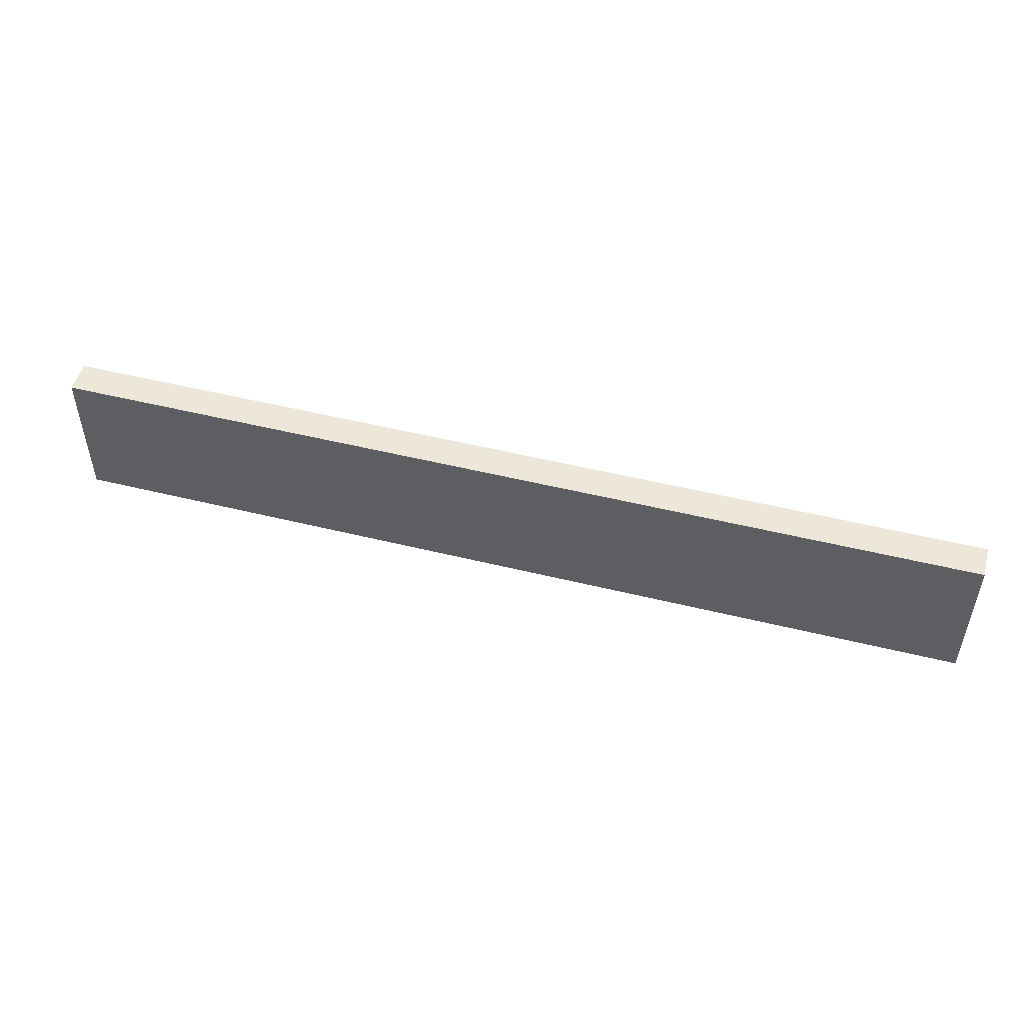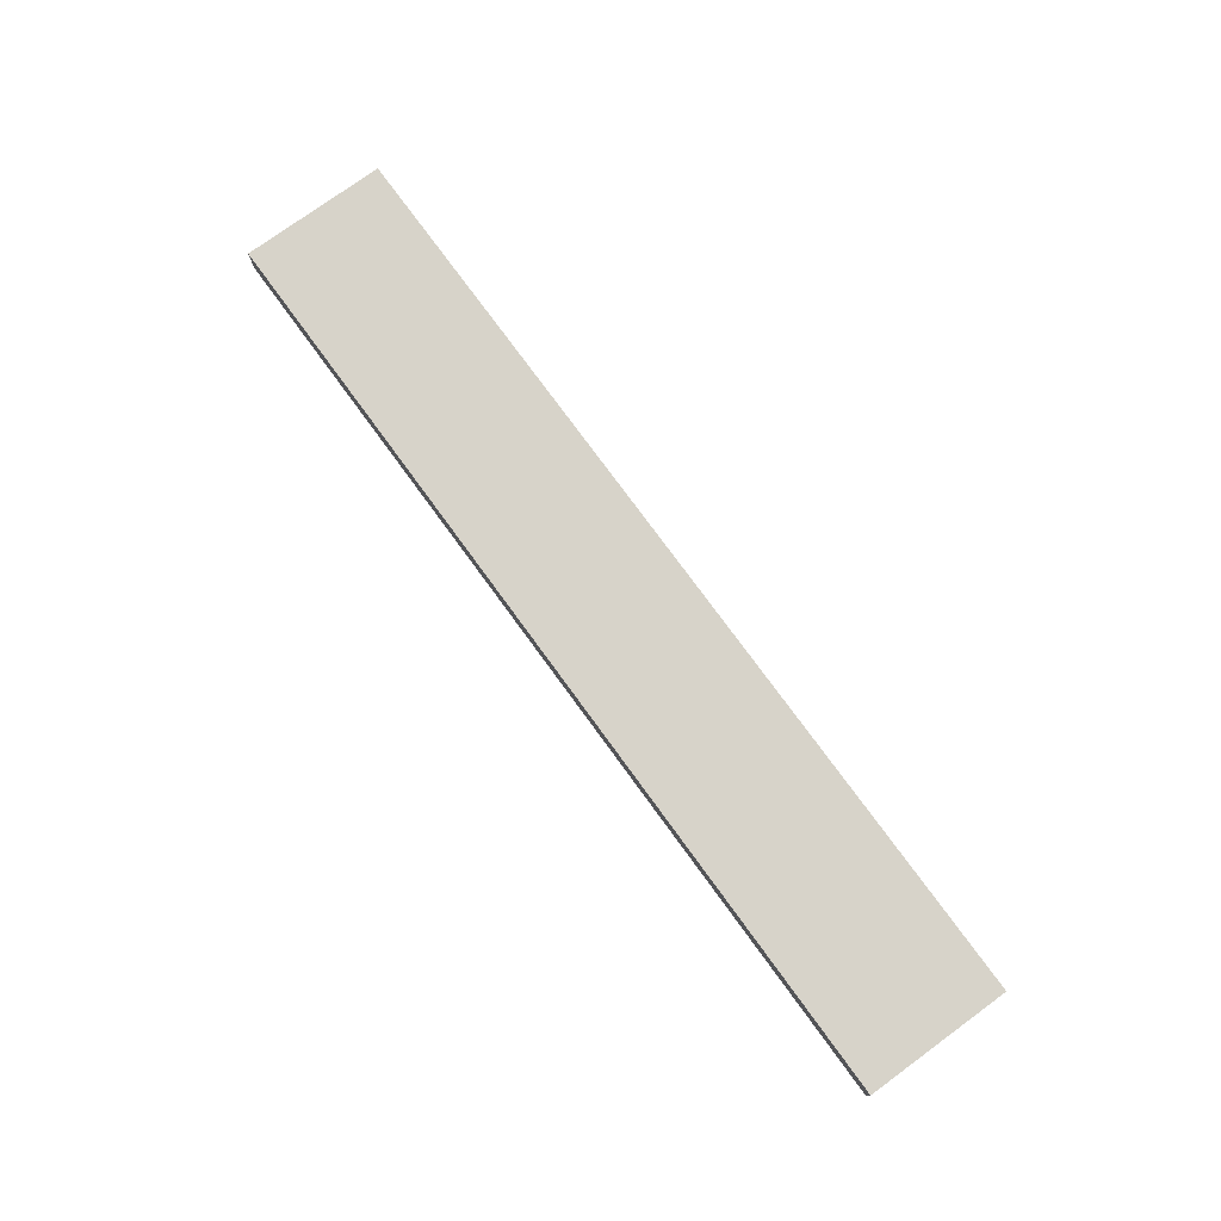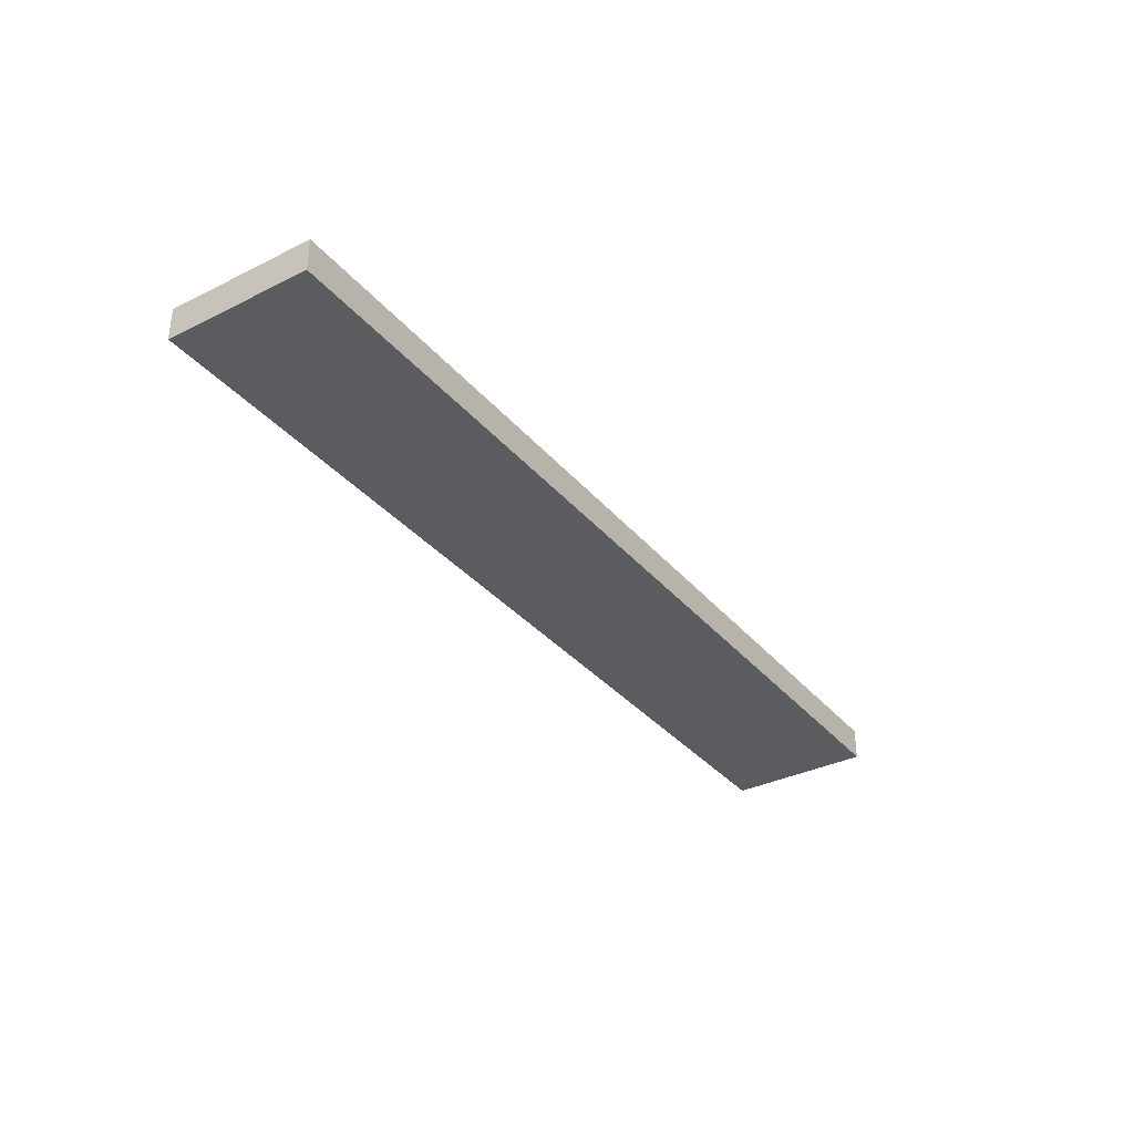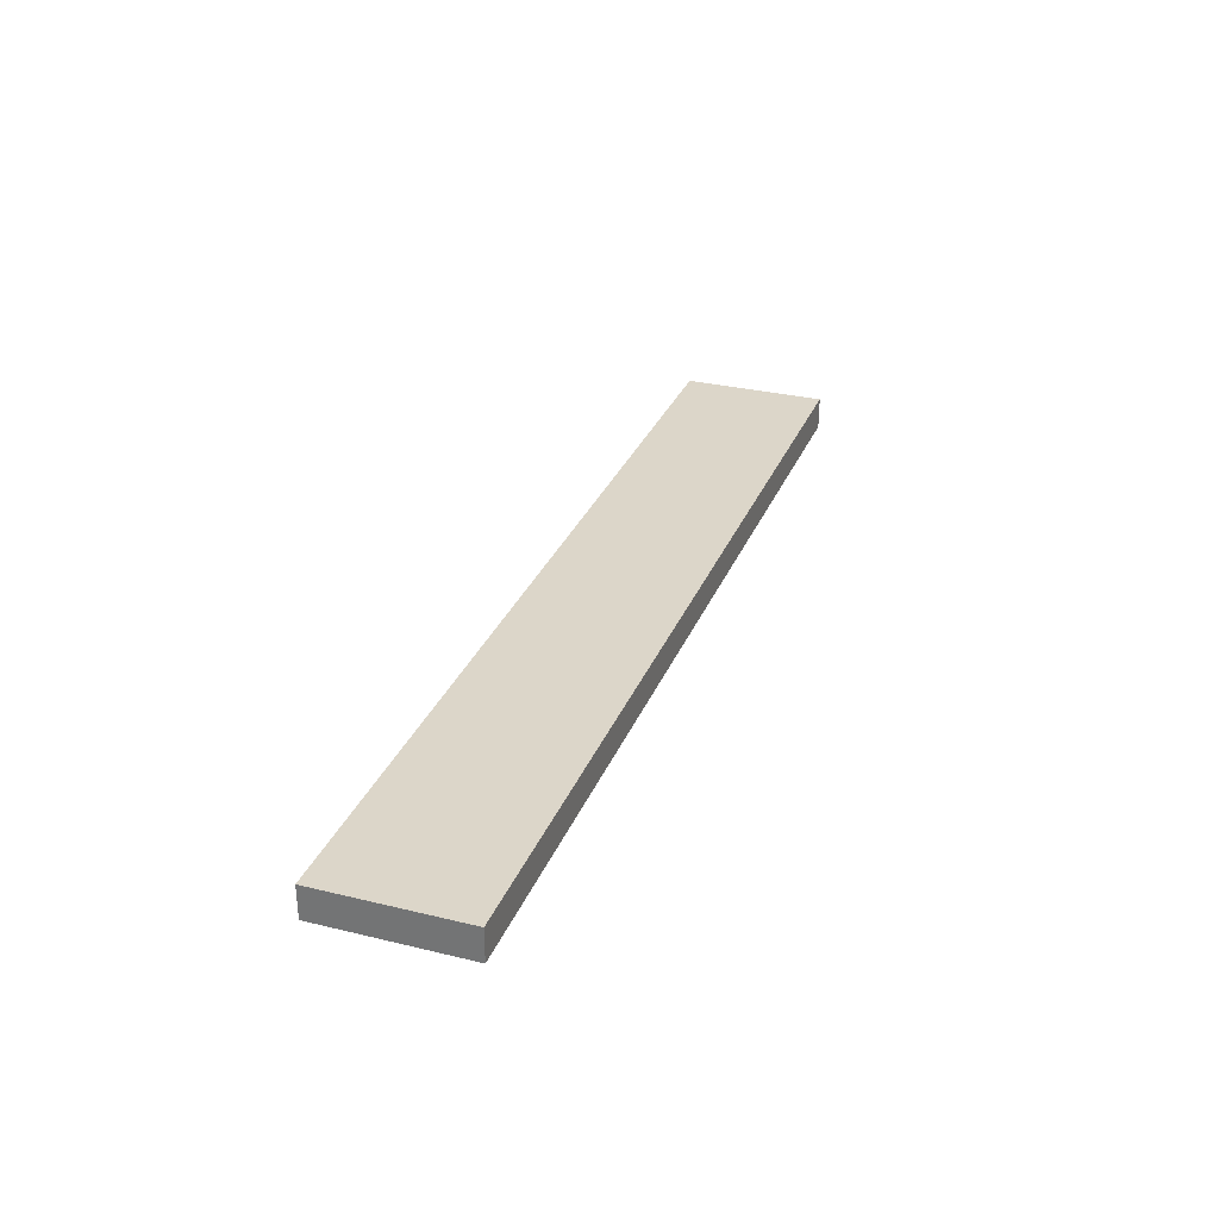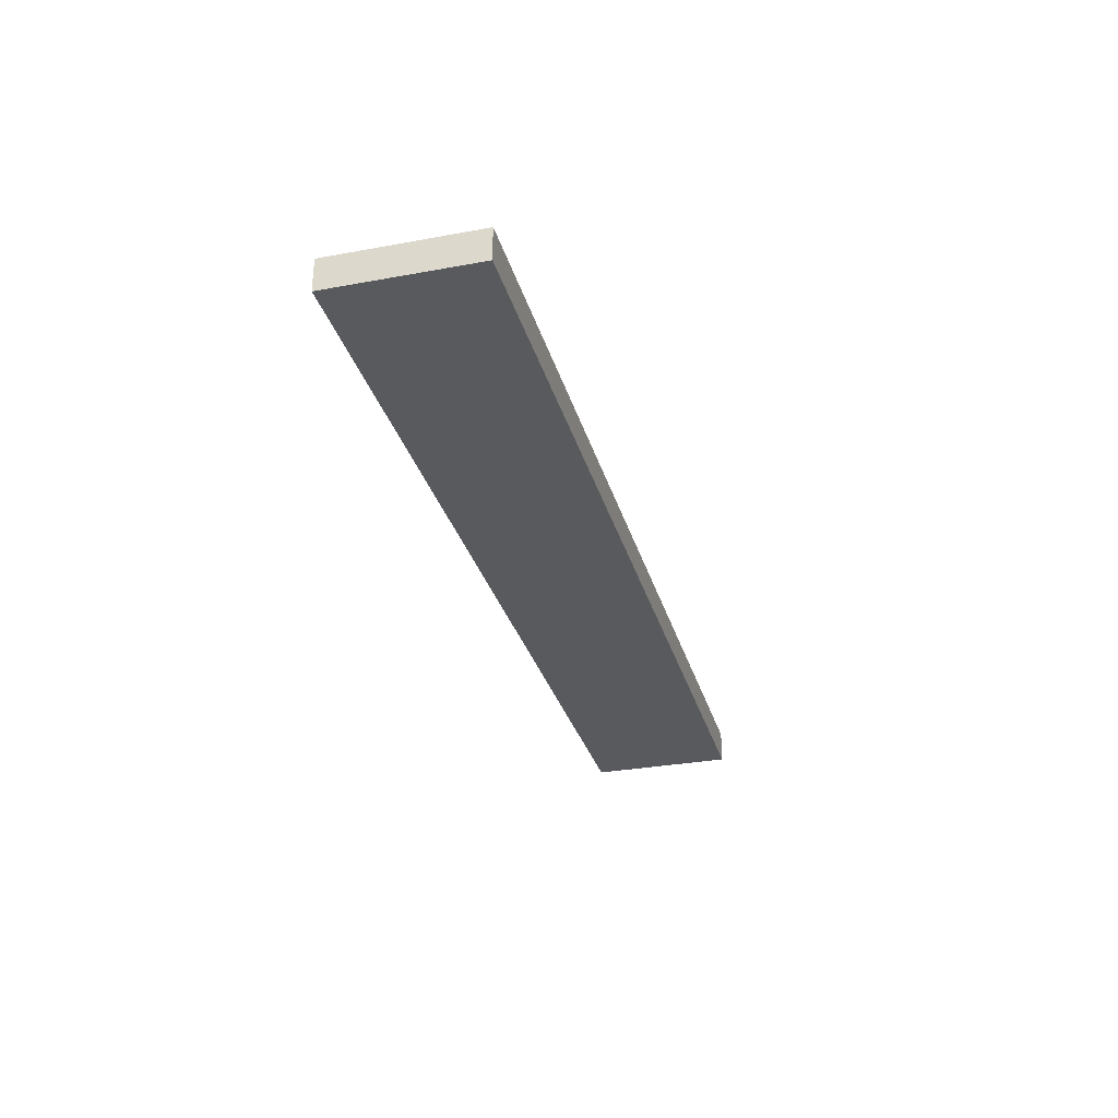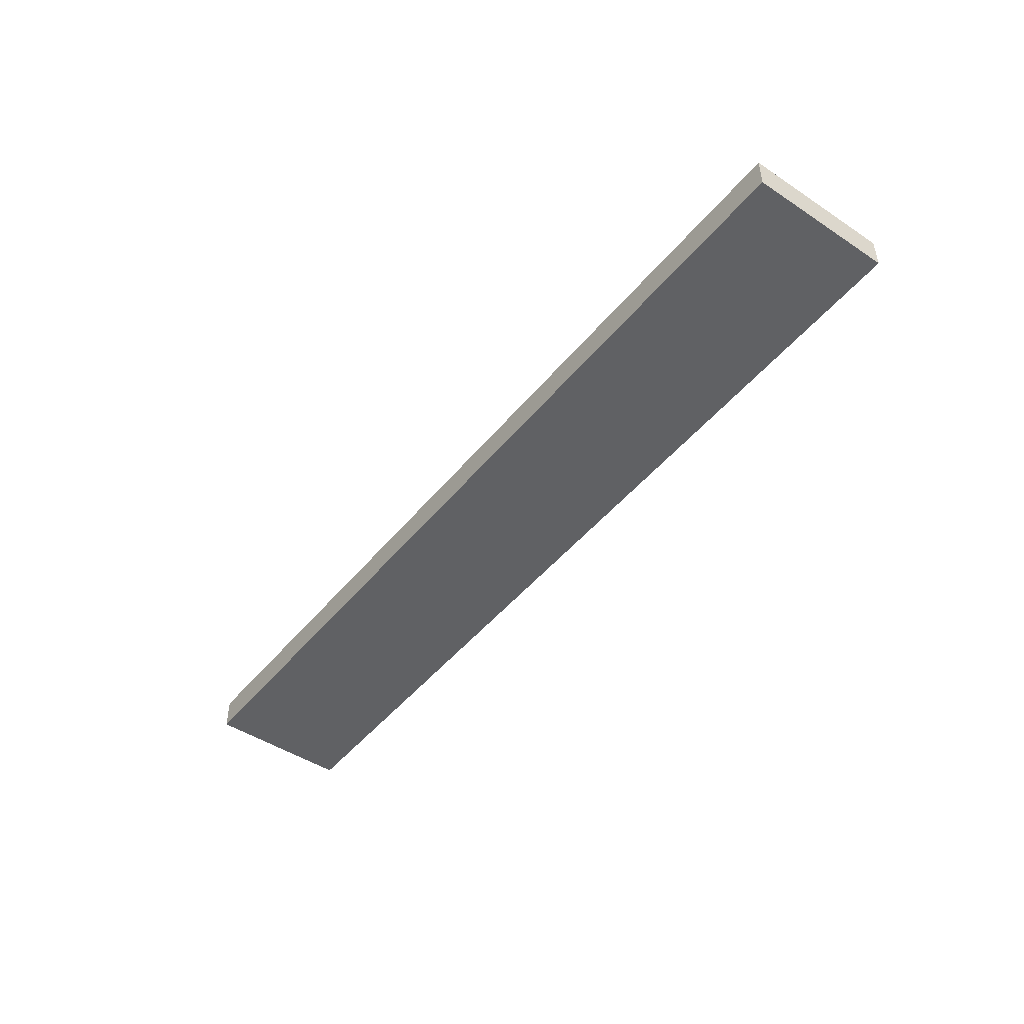
<metadata>
{"format":"obj","ext":"obj","renderer":"f3d","projection":"perspective","resolution":1024,"background":"white","views":[{"elev":50.2,"azim":-164.8,"up":"+Z"},{"elev":76.1,"azim":-126.1,"up":"+Y"},{"elev":-34.3,"azim":-56.2,"up":"+Y"},{"elev":30.2,"azim":109.4,"up":"+Y"},{"elev":-30.5,"azim":104.9,"up":"+Y"},{"elev":-46.8,"azim":-126.9,"up":"+Y"}]}
</metadata>
<code>
o Cube (7)
g Cube (7)
v -51 42 1.5
v -80 42 1.5
v -51 43 1.5
v -80 43 1.5
v -80 42 -3
v -80 43 -3
v -51 42 -3
v -51 43 -3
g Cube (7)
f 3 4 2 1
f 4 6 5 2
f 6 8 7 5
f 8 3 1 7
f 8 6 4 3
f 1 2 5 7

</code>
